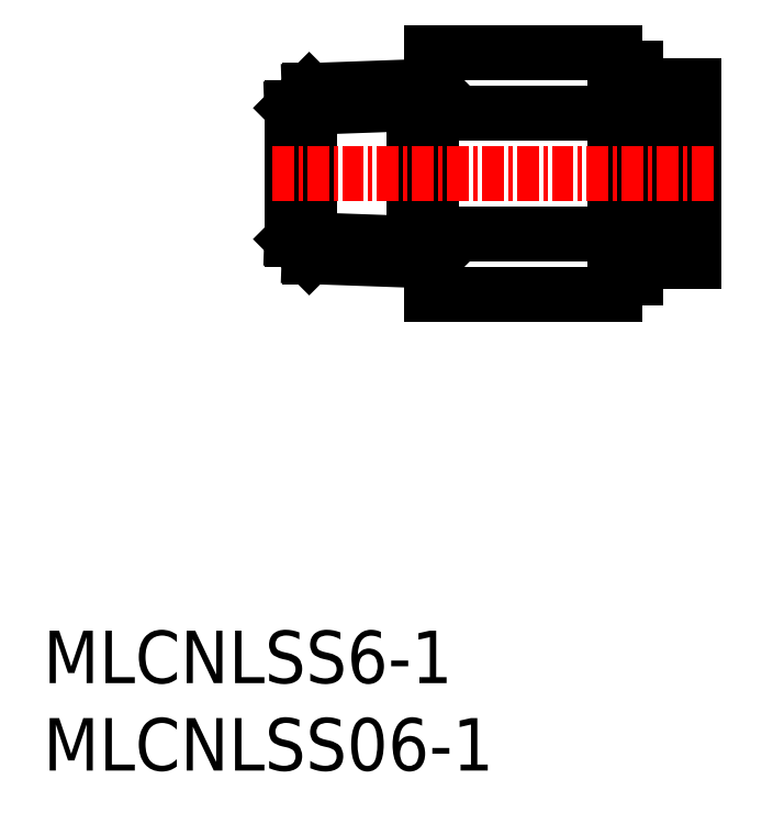
<metadata>
{"format":"dxf","ext":"dxf","renderer":"ezdxf+matplotlib","layout":"modelspace","background":"white","min_lineweight":24,"dpi":150}
</metadata>
<code>
0
SECTION
2
ENTITIES
0
INSERT
8
0
2
*U1
10
0
20
0
30
0
0
INSERT
8
0
2
*U2
10
0
20
0
30
0
0
LINE
8
0
10
35.72
20
29.15
30
0
11
37.22
21
29.15
31
0
0
LINE
8
0
10
33.92
20
30.5
30
0
11
35.72
21
30.5
31
0
0
LINE
8
0
10
32.72
20
28.15
30
0
11
33.92
21
28.15
31
0
0
LINE
8
0
10
32.72
20
40.15
30
0
11
33.92
21
40.15
31
0
0
LINE
8
0
10
33.92
20
40.15
30
0
11
33.92
21
28.15
31
0
0
LINE
8
0
10
33.92
20
37.8
30
0
11
35.72
21
37.8
31
0
0
LINE
8
0
10
35.72
20
39.15
30
0
11
35.72
21
29.15
31
0
0
LINE
8
0
10
35.72
20
39.15
30
0
11
37.22
21
39.15
31
0
0
LINE
8
0
10
37.22
20
39.15
30
0
11
37.22
21
29.15
31
0
0
LINE
8
0
10
32.72
20
27.22
30
0
11
32.72
21
41.07
31
0
0
LINE
8
0
10
32.72
20
27.22
30
0
11
22.22
21
27.22
31
0
0
LINE
8
0
10
32.72
20
30.68
30
0
11
22.22
21
30.68
31
0
0
LINE
8
0
10
32.72
20
37.61
30
0
11
22.22
21
37.61
31
0
0
LINE
8
0
10
32.72
20
41.07
30
0
11
22.22
21
41.07
31
0
0
LINE
8
0
10
22.22
20
39.15
30
0
11
21.22
21
38.15
31
0
0
LINE
8
0
10
21.22
20
38.15
30
0
11
14.22
21
37.9
31
0
0
LINE
8
0
10
15.22
20
38.9
30
0
11
14.22
21
37.9
31
0
0
LINE
8
0
10
22.22
20
39.15
30
0
11
15.22
21
38.9
31
0
0
LINE
8
0
10
15.22
20
29.4
30
0
11
15.22
21
38.9
31
0
0
LINE
8
0
10
14.22
20
30.4
30
0
11
14.22
21
37.9
31
0
0
LINE
8
0
10
22.22
20
29.15
30
0
11
21.22
21
30.15
31
0
0
LINE
8
0
10
21.22
20
30.15
30
0
11
14.22
21
30.4
31
0
0
LINE
8
0
10
15.22
20
29.4
30
0
11
14.22
21
30.4
31
0
0
LINE
8
0
10
22.22
20
29.15
30
0
11
15.22
21
29.4
31
0
0
LINE
8
0
10
21.22
20
38.15
30
0
11
21.22
21
30.15
31
0
0
LINE
8
0
10
22.22
20
27.22
30
0
11
22.22
21
41.07
31
0
0
LINE
8
CENTER
10
38.35
20
34.15
30
0
11
13.1
21
34.15
31
0
0
ENDSEC
0
EOF

</code>
